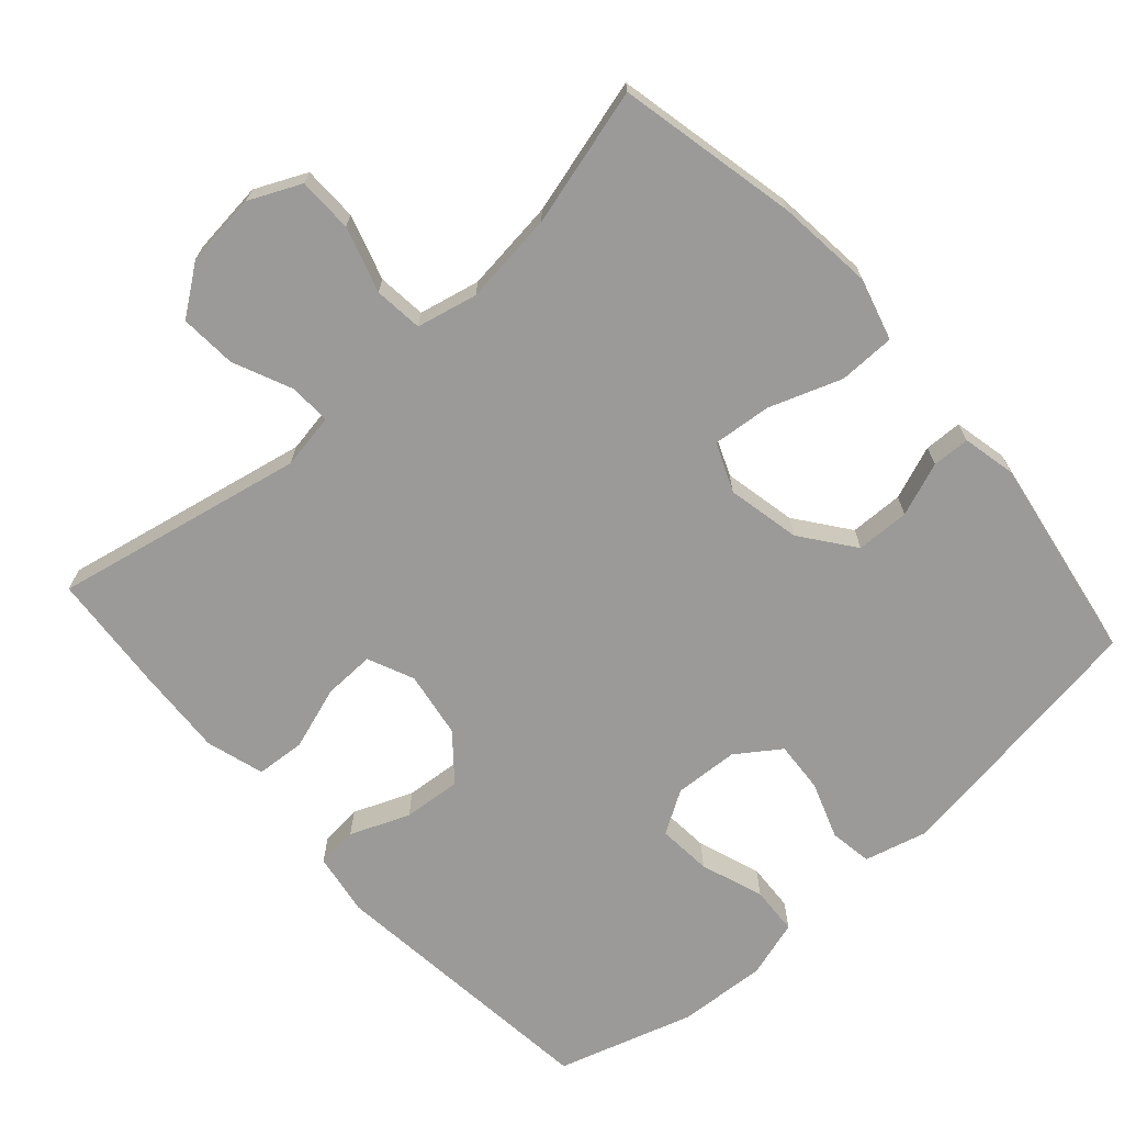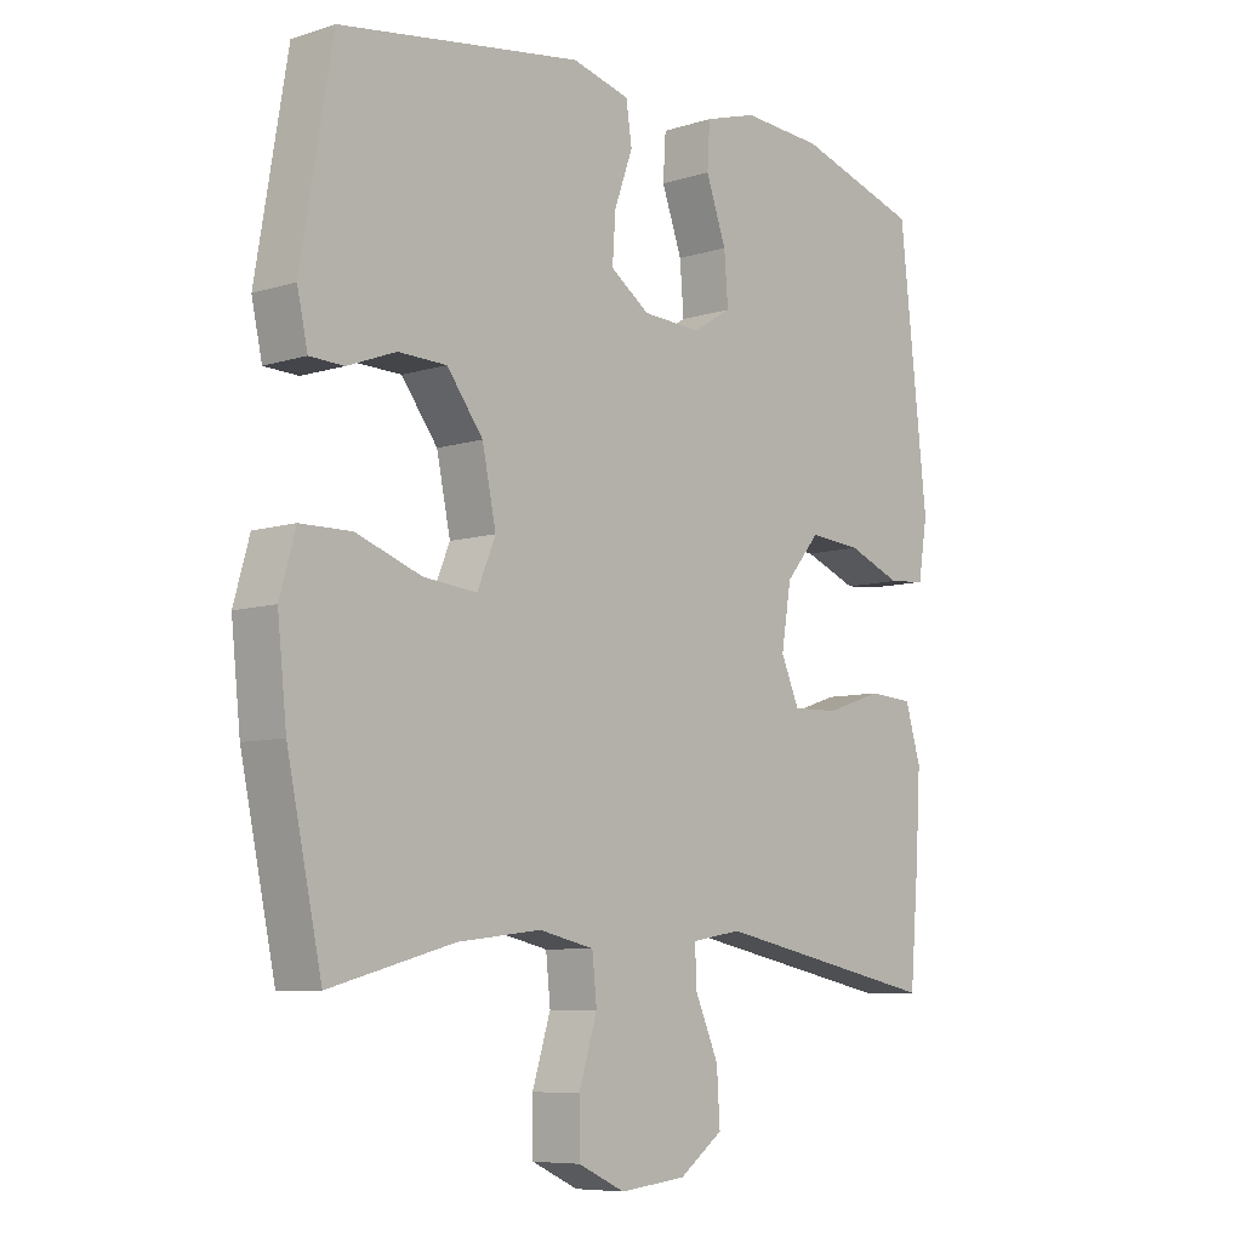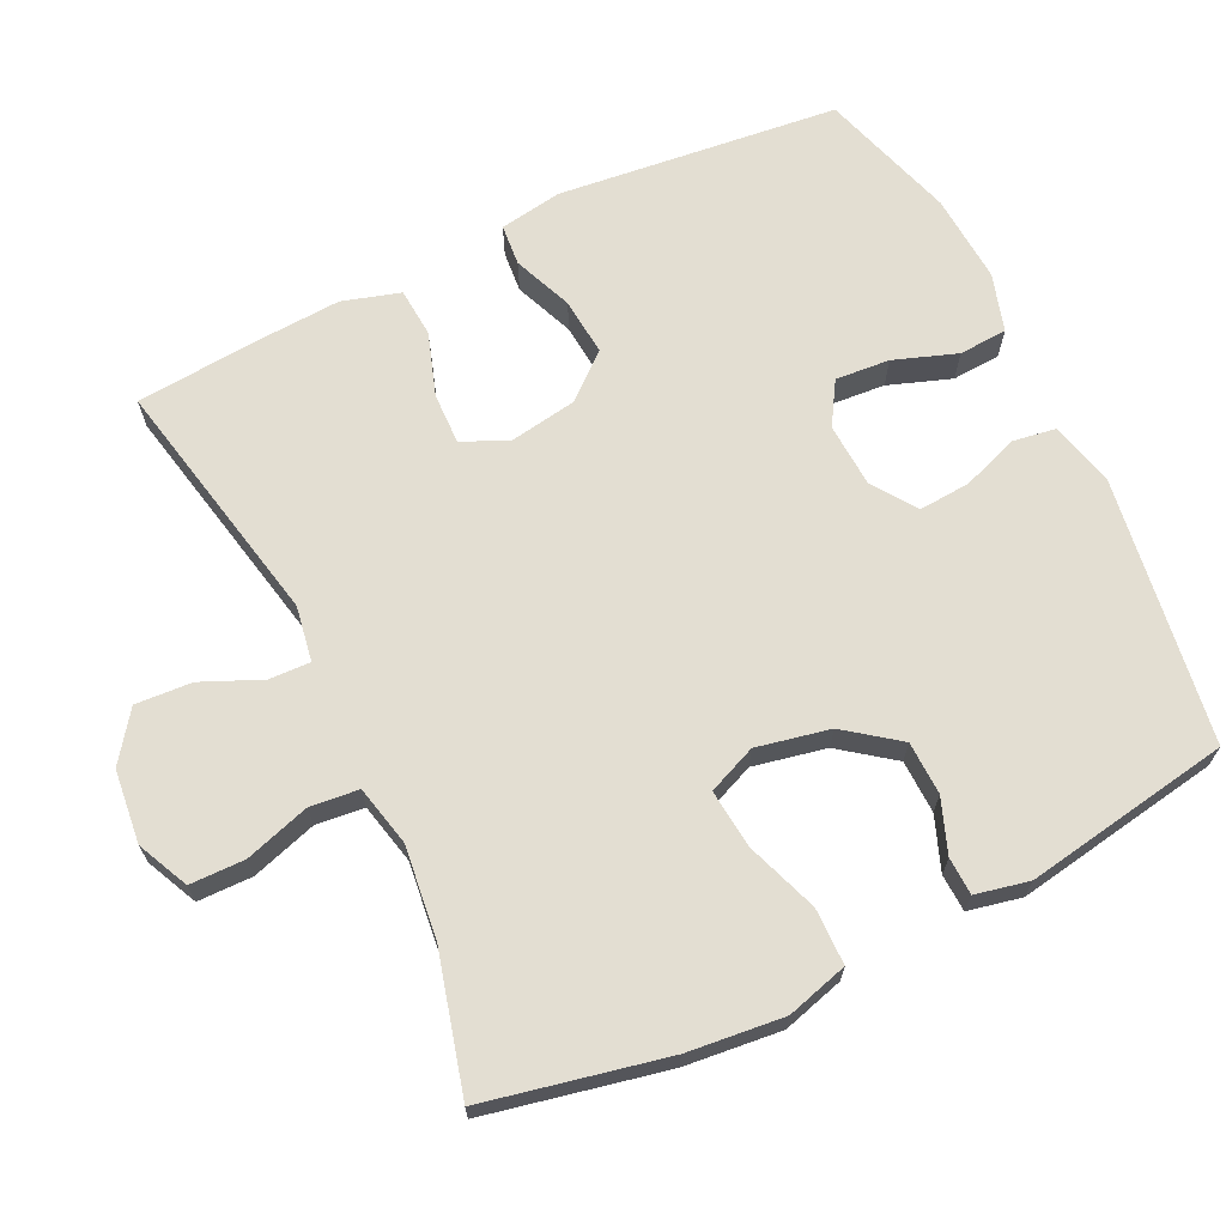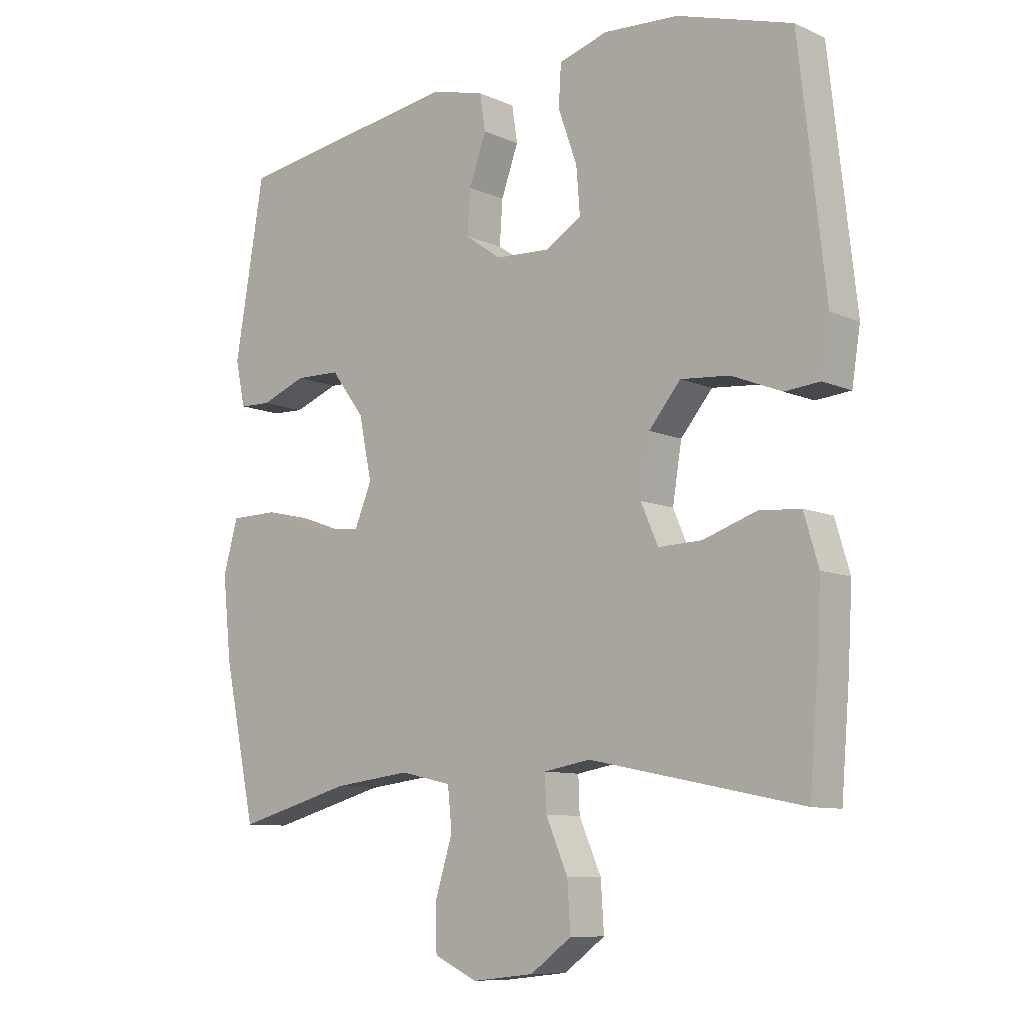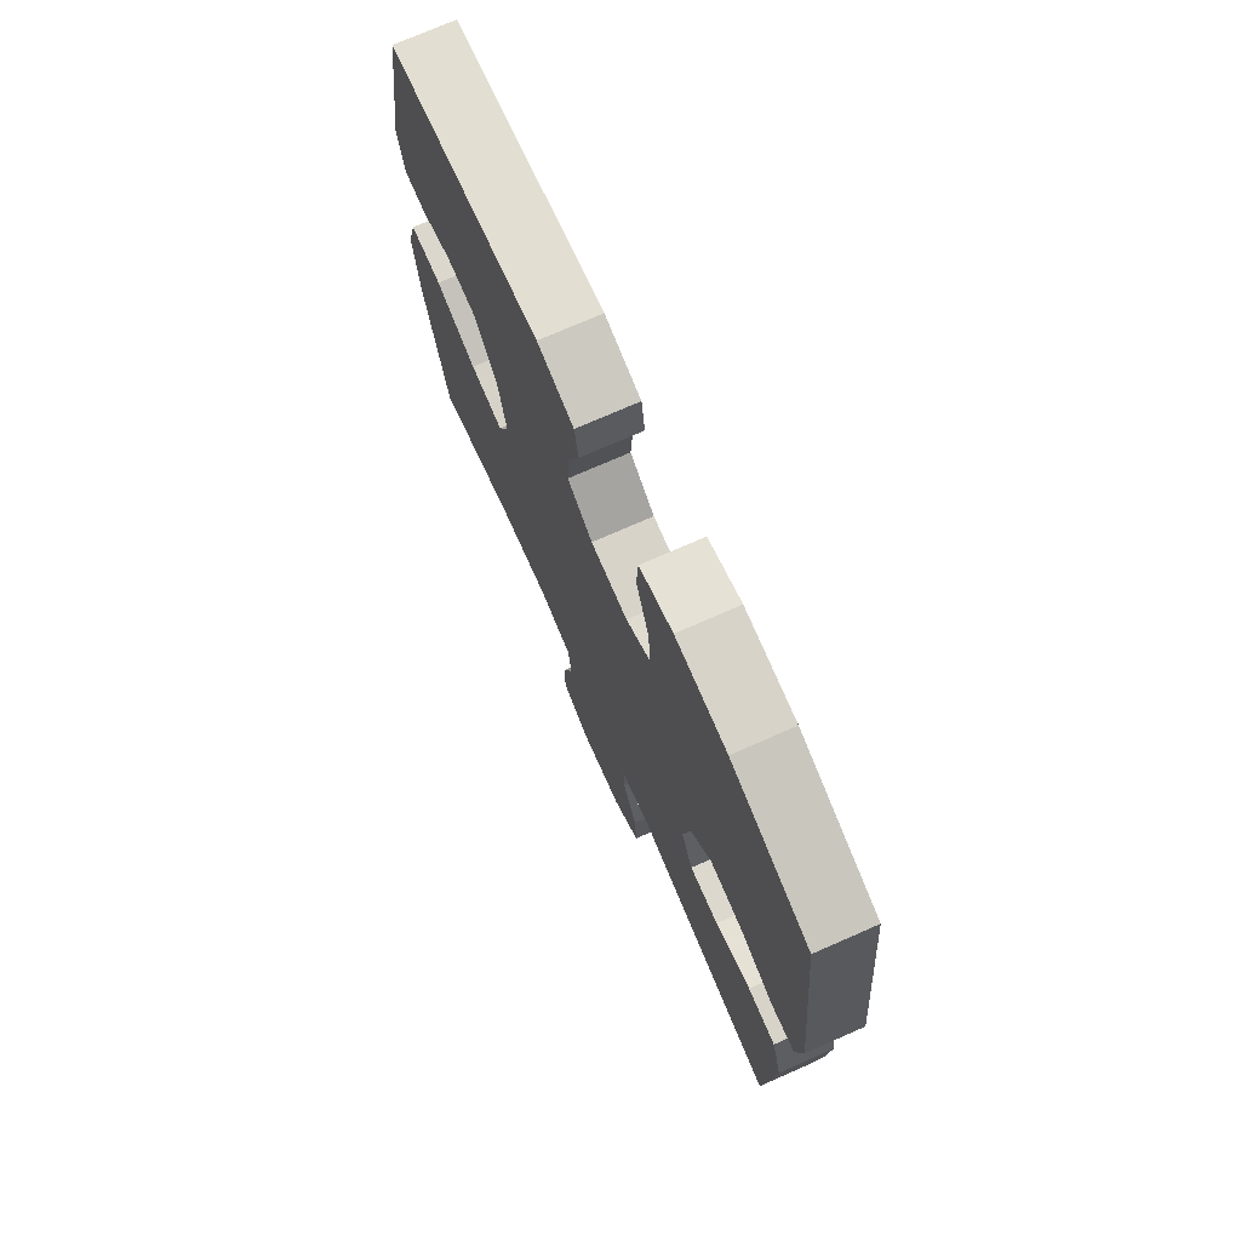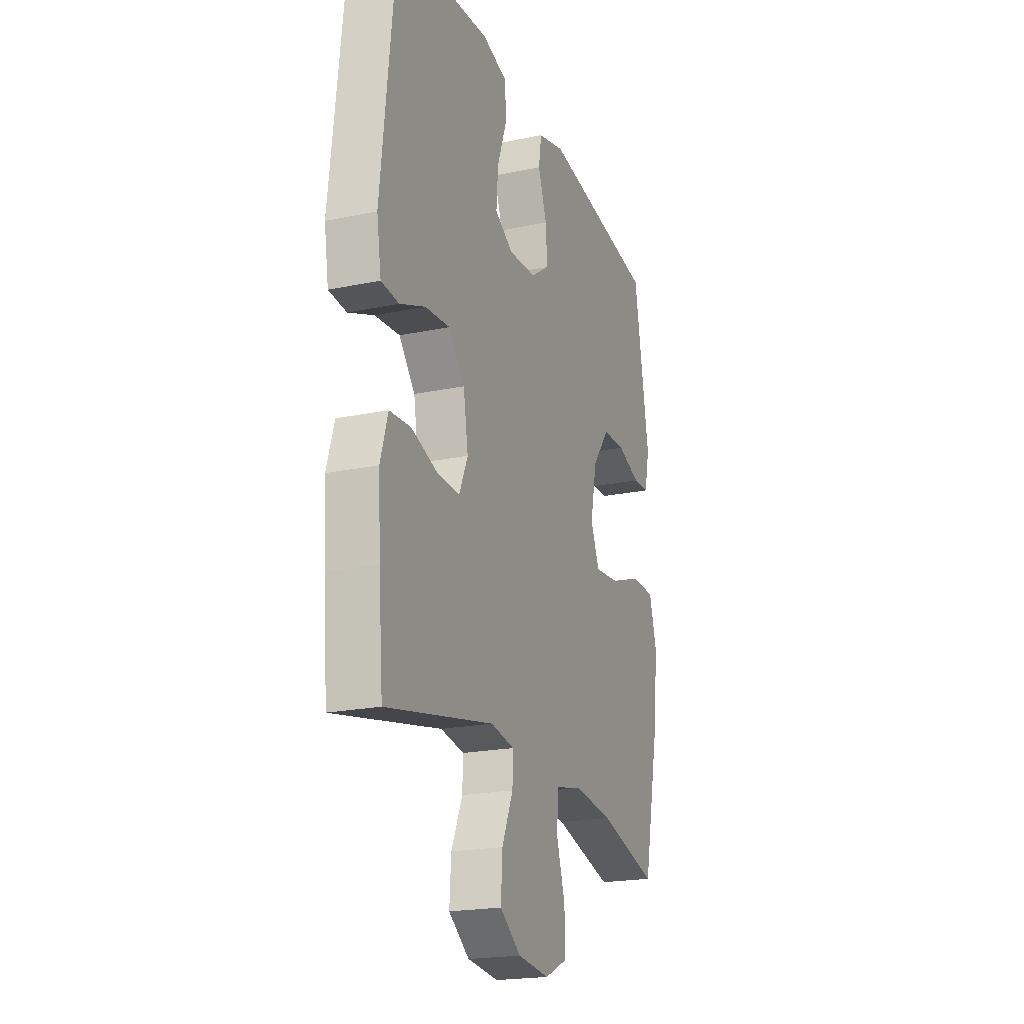
<metadata>
{"format":"obj","ext":"obj","renderer":"f3d","projection":"perspective","resolution":1024,"background":"white","views":[{"elev":-69.3,"azim":-138.2,"up":"+Y"},{"elev":-7.6,"azim":-48.4,"up":"+Z"},{"elev":67.6,"azim":-115.8,"up":"+Y"},{"elev":-9.4,"azim":41.1,"up":"+Z"},{"elev":73.9,"azim":66.3,"up":"+Z"},{"elev":-20.8,"azim":110.7,"up":"+Z"}]}
</metadata>
<code>
v -0.5 0.07 -0.5
v -0.553 0.07 -0.251
v -0.567 0.07 -0.118
v -0.543 0.07 -0.033
v -0.465 0.07 -0.032
v -0.365 0.07 -0.068
v -0.284 0.07 -0.076
v -0.256 0.07 -0.009
v -0.277 0.07 0.092
v -0.332 0.07 0.165
v -0.406 0.07 0.167
v -0.48 0.07 0.139
v -0.532 0.07 0.141
v -0.548 0.07 0.215
v -0.5 0.07 0.5
v -0.13 0.07 0.555
v -0.042 0.07 0.532
v -0.033 0.07 0.473
v -0.061 0.07 0.395
v -0.066 0.07 0.324
v -0.006 0.07 0.282
v 0.083 0.07 0.277
v 0.142 0.07 0.313
v 0.136 0.07 0.388
v 0.105 0.07 0.475
v 0.109 0.07 0.542
v 0.189 0.07 0.566
v 0.312 0.07 0.558
v 0.5 0.07 0.5
v 0.543 0.07 0.112
v 0.529 0.07 0.025
v 0.472 0.07 0.02
v 0.39 0.07 0.053
v 0.31 0.07 0.06
v 0.258 0.07 -0.002
v 0.243 0.07 -0.094
v 0.271 0.07 -0.158
v 0.342 0.07 -0.156
v 0.429 0.07 -0.127
v 0.497 0.07 -0.132
v 0.521 0.07 -0.212
v 0.514 0.07 -0.333
v 0.5 0.07 -0.5
v 0.153 0.07 -0.429
v 0.077 0.07 -0.442
v 0.079 0.07 -0.499
v 0.115 0.07 -0.581
v 0.12 0.07 -0.659
v 0.053 0.07 -0.708
v -0.048 0.07 -0.719
v -0.119 0.07 -0.686
v -0.12 0.07 -0.61
v -0.092 0.07 -0.52
v -0.099 0.07 -0.453
v -0.183 0.07 -0.434
v -0.31 0.07 -0.449
v -0.5 0 -0.5
v -0.553 0 -0.251
v -0.567 0 -0.118
v -0.543 0 -0.033
v -0.465 0 -0.032
v -0.365 0 -0.068
v -0.284 0 -0.076
v -0.256 0 -0.009
v -0.277 0 0.092
v -0.332 0 0.165
v -0.406 0 0.167
v -0.48 0 0.139
v -0.532 0 0.141
v -0.548 0 0.215
v -0.5 0 0.5
v -0.13 0 0.555
v -0.042 0 0.532
v -0.033 0 0.473
v -0.061 0 0.395
v -0.066 0 0.324
v -0.006 0 0.282
v 0.083 0 0.277
v 0.142 0 0.313
v 0.136 0 0.388
v 0.105 0 0.475
v 0.109 0 0.542
v 0.189 0 0.566
v 0.312 0 0.558
v 0.5 0 0.5
v 0.543 0 0.112
v 0.529 0 0.025
v 0.472 0 0.02
v 0.39 0 0.053
v 0.31 0 0.06
v 0.258 0 -0.002
v 0.243 0 -0.094
v 0.271 0 -0.158
v 0.342 0 -0.156
v 0.429 0 -0.127
v 0.497 0 -0.132
v 0.521 0 -0.212
v 0.514 0 -0.333
v 0.5 0 -0.5
v 0.153 0 -0.429
v 0.077 0 -0.442
v 0.079 0 -0.499
v 0.115 0 -0.581
v 0.12 0 -0.659
v 0.053 0 -0.708
v -0.048 0 -0.719
v -0.119 0 -0.686
v -0.12 0 -0.61
v -0.092 0 -0.52
v -0.099 0 -0.453
v -0.183 0 -0.434
v -0.31 0 -0.449
f 51 52 53
f 50 51 53
f 49 50 53
f 48 49 53
f 47 48 53
f 46 47 53
f 45 46 53 54
f 44 45 54 55
f 42 43 44
f 41 42 44
f 40 41 44
f 39 40 44
f 38 39 44
f 37 38 44 55
f 31 32 33
f 30 31 33
f 29 30 33
f 28 29 33
f 27 28 33
f 26 27 33
f 25 26 33
f 24 25 33
f 23 24 33 34
f 22 23 34 35
f 17 18 19
f 16 17 19
f 15 16 19
f 14 15 19
f 13 14 19
f 12 13 19
f 11 12 19
f 10 11 19 20
f 9 10 20 21
f 4 5 6
f 3 4 6
f 2 3 6
f 1 2 6
f 56 1 6
f 56 6 7
f 56 7 8
f 55 56 8
f 37 55 8
f 36 37 8
f 22 35 36
f 21 22 36
f 9 21 36
f 8 9 36
f 109 108 107
f 109 107 106
f 109 106 105
f 109 105 104
f 109 104 103
f 109 103 102
f 110 109 102 101
f 111 110 101 100
f 100 99 98
f 100 98 97
f 100 97 96
f 100 96 95
f 100 95 94
f 111 100 94 93
f 89 88 87
f 89 87 86
f 89 86 85
f 89 85 84
f 89 84 83
f 89 83 82
f 89 82 81
f 89 81 80
f 90 89 80 79
f 91 90 79 78
f 75 74 73
f 75 73 72
f 75 72 71
f 75 71 70
f 75 70 69
f 75 69 68
f 75 68 67
f 76 75 67 66
f 77 76 66 65
f 62 61 60
f 62 60 59
f 62 59 58
f 62 58 57
f 62 57 112
f 63 62 112
f 64 63 112
f 64 112 111
f 64 111 93
f 64 93 92
f 92 91 78
f 92 78 77
f 92 77 65
f 92 65 64
f 1 57 58 2
f 2 58 59 3
f 3 59 60 4
f 4 60 61 5
f 5 61 62 6
f 6 62 63 7
f 7 63 64 8
f 8 64 65 9
f 9 65 66 10
f 10 66 67 11
f 11 67 68 12
f 12 68 69 13
f 13 69 70 14
f 14 70 71 15
f 15 71 72 16
f 16 72 73 17
f 17 73 74 18
f 18 74 75 19
f 19 75 76 20
f 20 76 77 21
f 21 77 78 22
f 22 78 79 23
f 23 79 80 24
f 24 80 81 25
f 25 81 82 26
f 26 82 83 27
f 27 83 84 28
f 28 84 85 29
f 29 85 86 30
f 30 86 87 31
f 31 87 88 32
f 32 88 89 33
f 33 89 90 34
f 34 90 91 35
f 35 91 92 36
f 36 92 93 37
f 37 93 94 38
f 38 94 95 39
f 39 95 96 40
f 40 96 97 41
f 41 97 98 42
f 42 98 99 43
f 43 99 100 44
f 44 100 101 45
f 45 101 102 46
f 46 102 103 47
f 47 103 104 48
f 48 104 105 49
f 49 105 106 50
f 50 106 107 51
f 51 107 108 52
f 52 108 109 53
f 53 109 110 54
f 54 110 111 55
f 55 111 112 56
f 56 112 57 1

</code>
